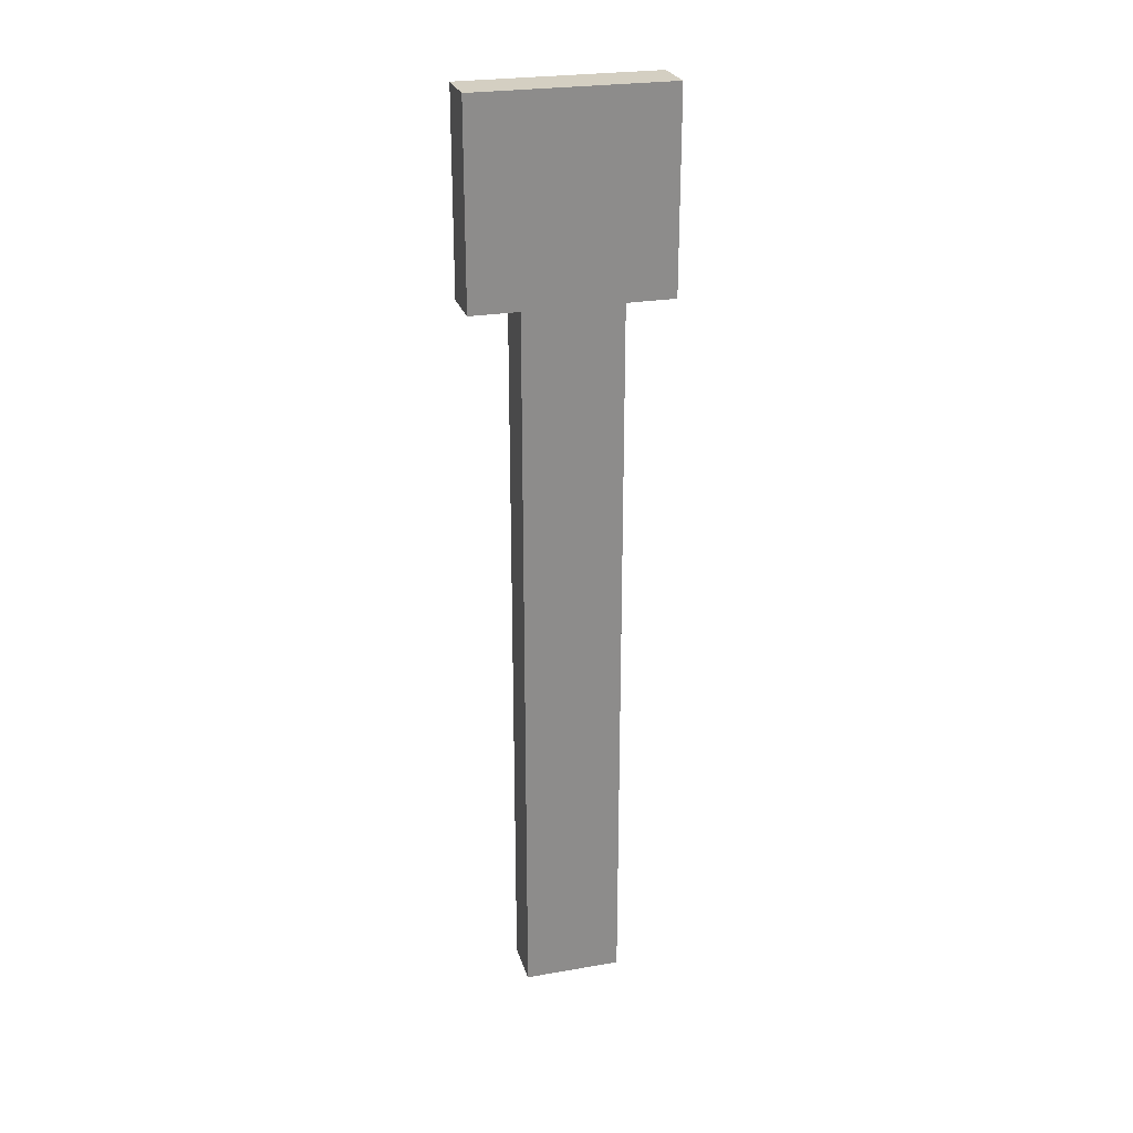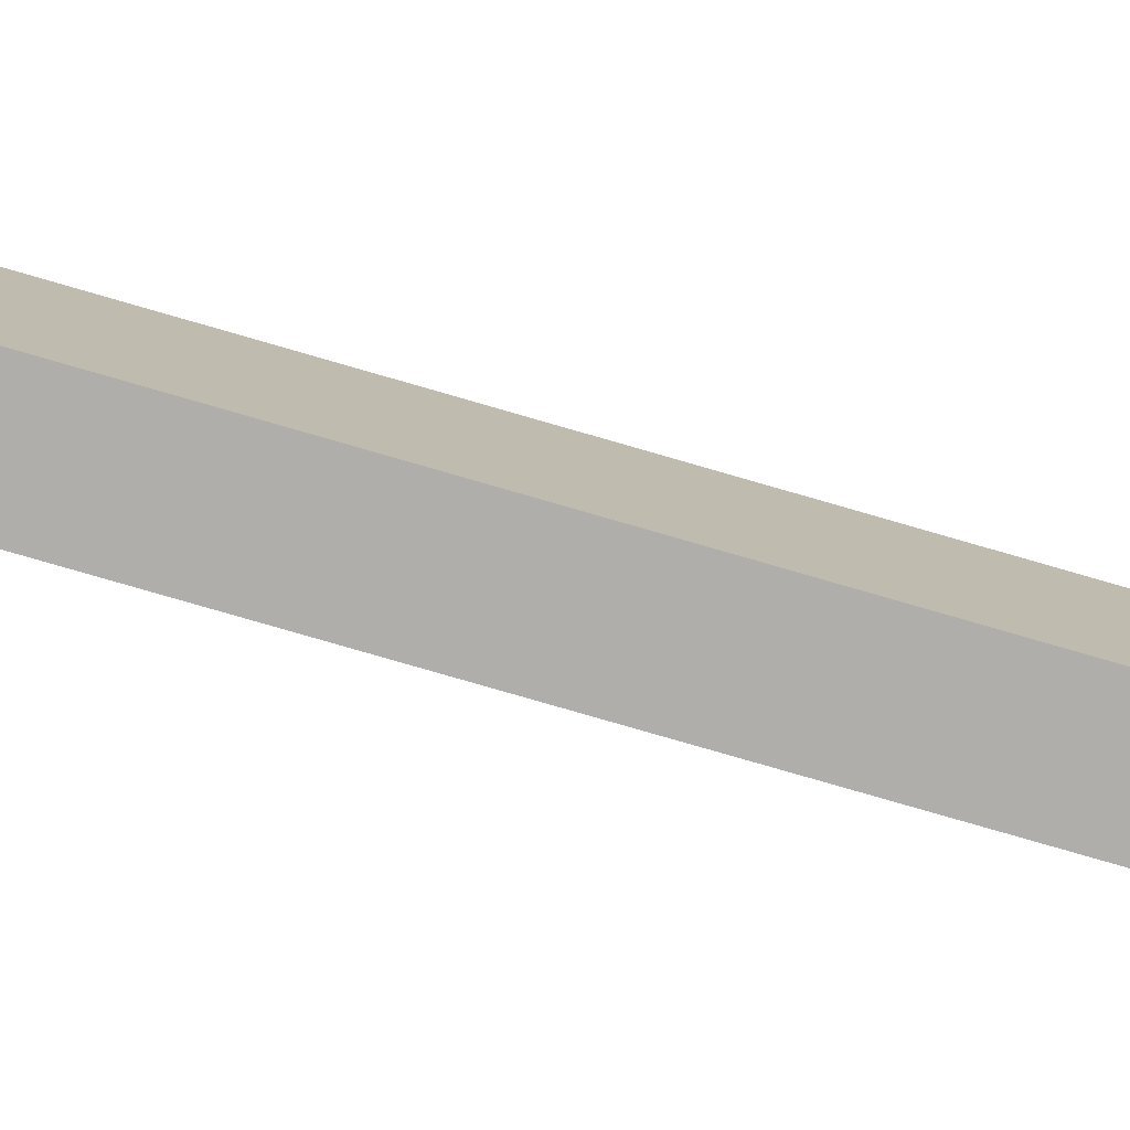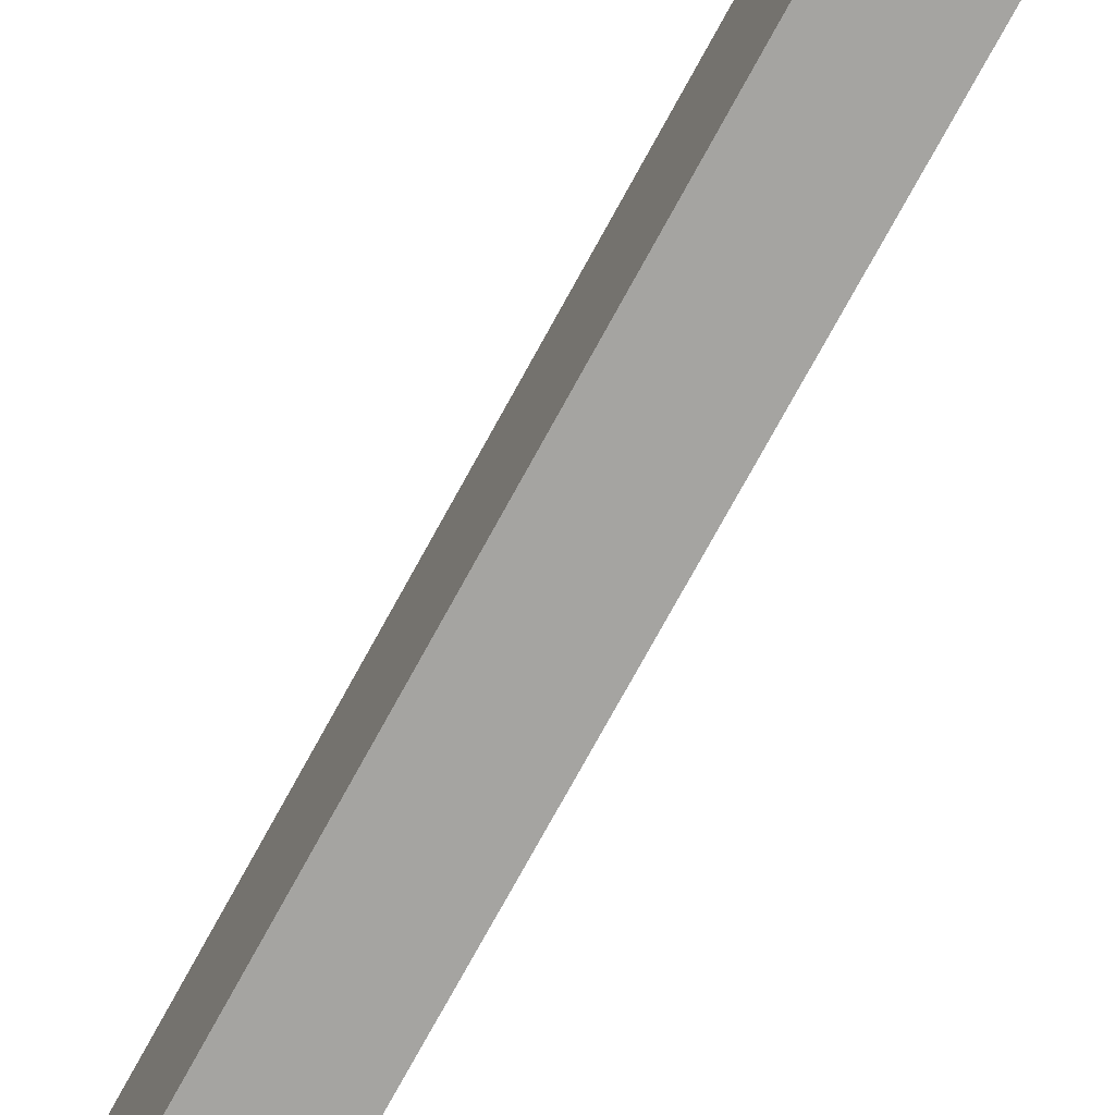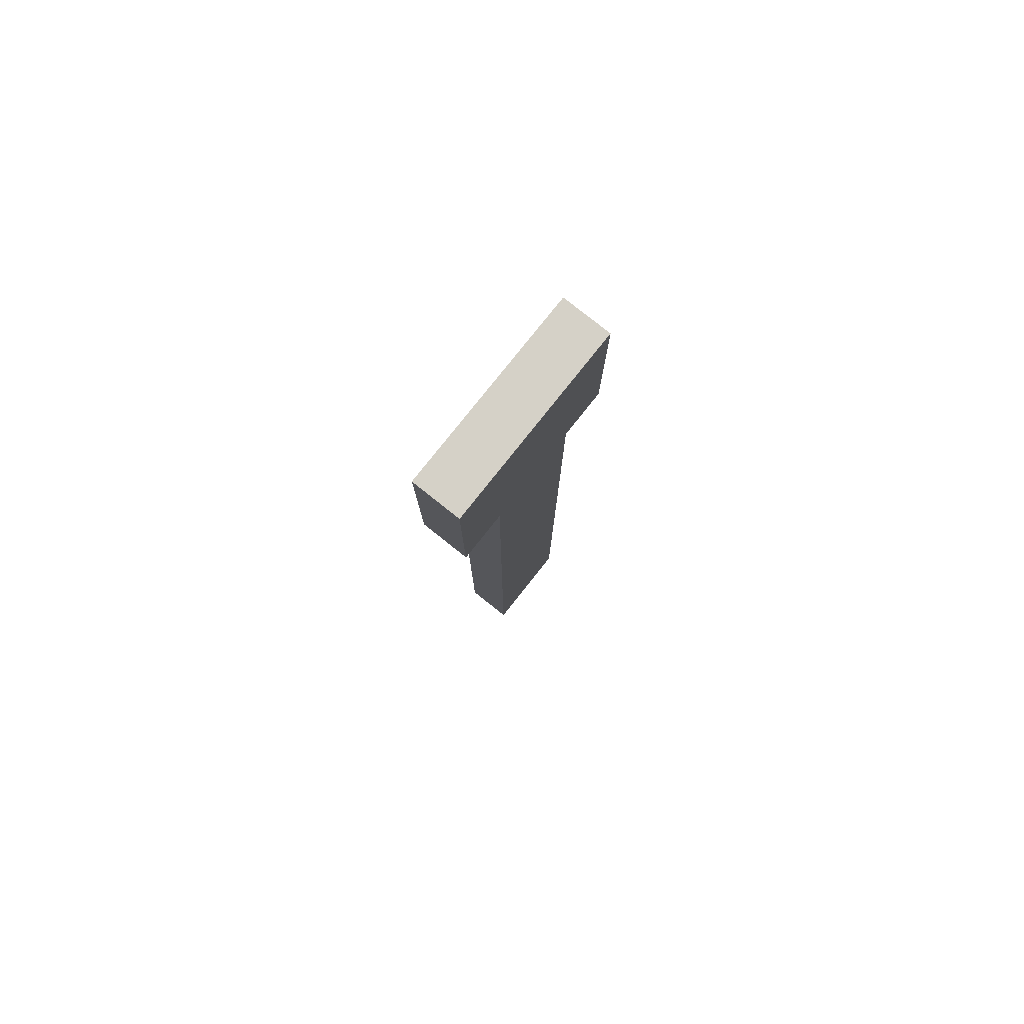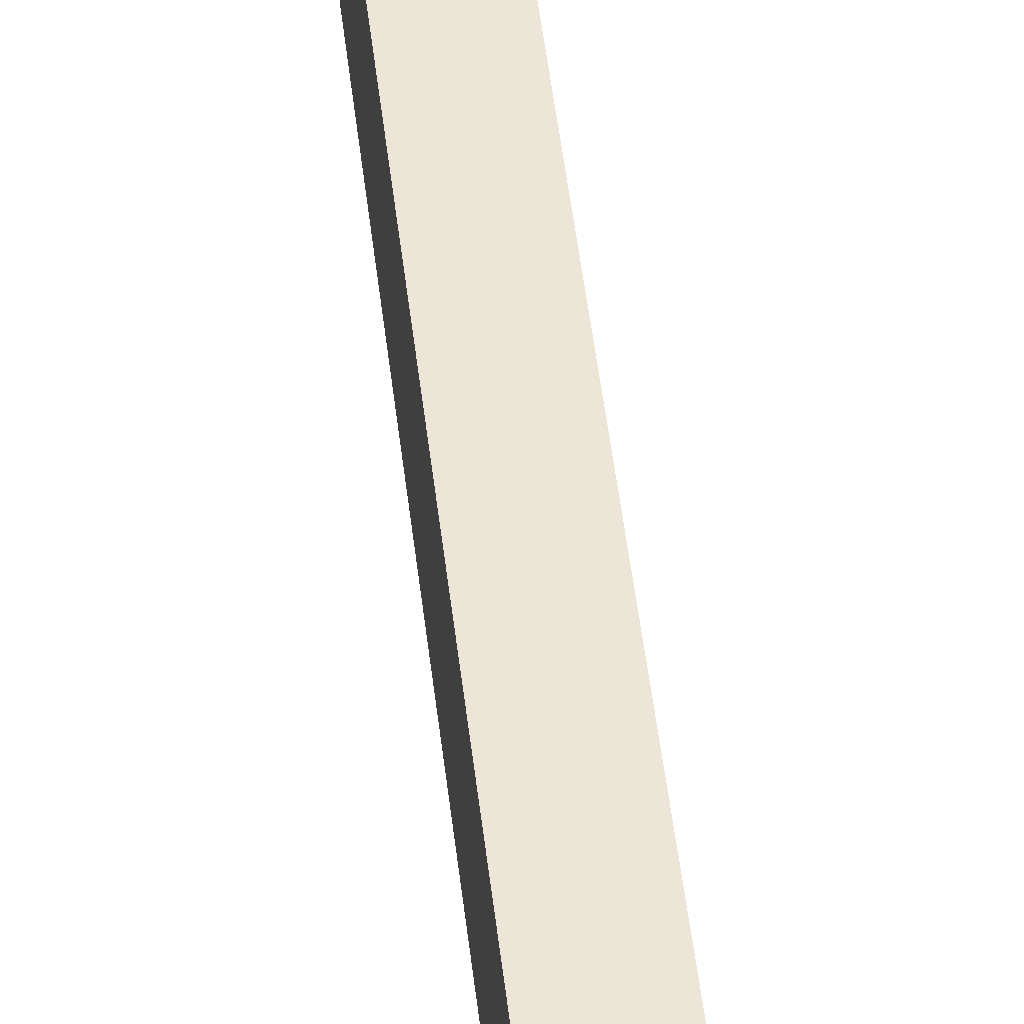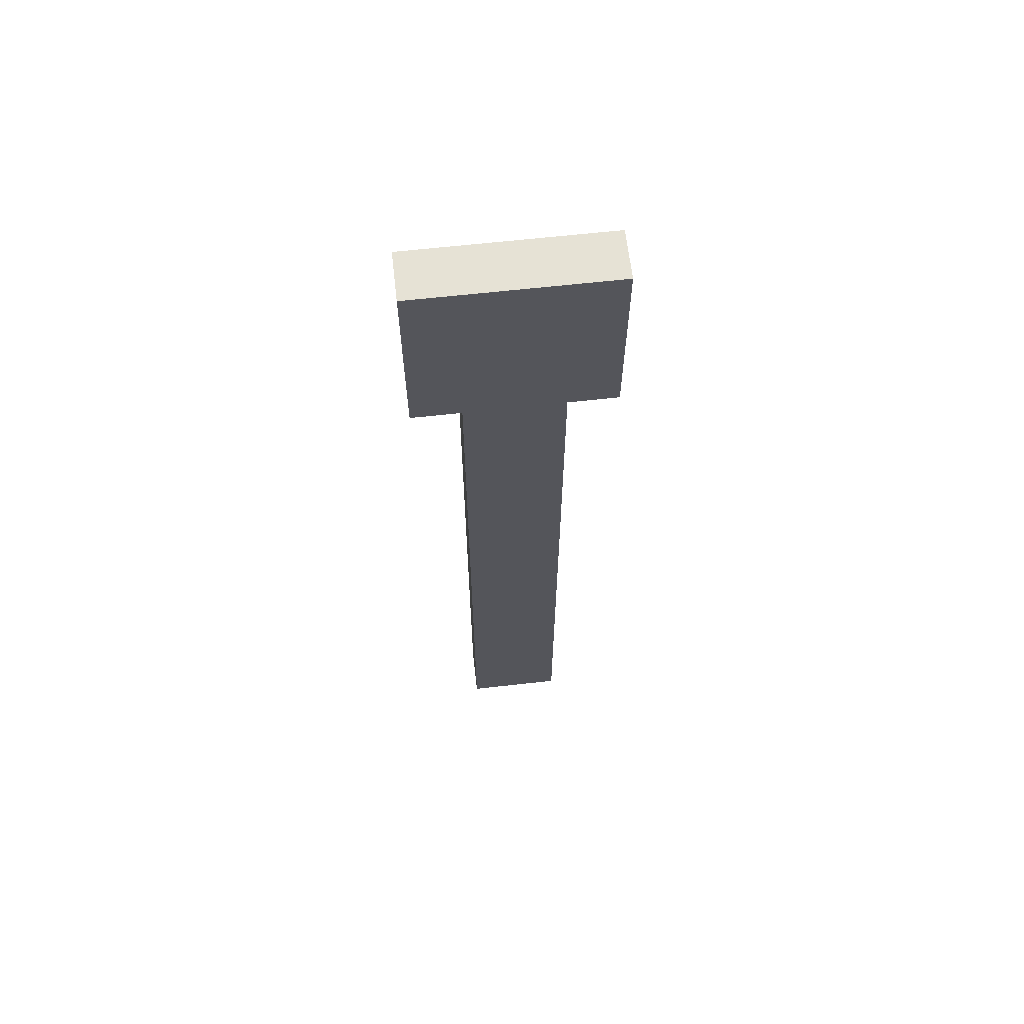
<metadata>
{"format":"obj","ext":"obj","renderer":"f3d","projection":"perspective","resolution":1024,"background":"white","views":[{"elev":25.7,"azim":-105.3,"up":"+Z"},{"elev":-77.6,"azim":73.8,"up":"+Y"},{"elev":-73.3,"azim":-28.5,"up":"+Y"},{"elev":79.5,"azim":-141.5,"up":"+Z"},{"elev":49.2,"azim":-6.5,"up":"+Y"},{"elev":63.9,"azim":83.5,"up":"+Z"}]}
</metadata>
<code>
o cube
v -1.375 0.125 1.125
v -1.375 0.125 0.875
v -1.375 -0.125 1.125
v -1.375 -0.125 0.875
v -1.438 0.125 1.125
v -1.438 0.125 0.875
v -1.438 -0.125 1.125
v -1.438 -0.125 0.875
v -1.375 0.0625 0.4375
v -1.375 0.0625 -0.0625
v -1.375 -0.0625 0.4375
v -1.375 -0.0625 -0.0625
v -1.438 0.0625 0.4375
v -1.438 0.0625 -0.0625
v -1.438 -0.0625 0.4375
v -1.438 -0.0625 -0.0625
v -1.375 0.0625 0.875
v -1.375 0.0625 0.4375
v -1.375 -0.0625 0.875
v -1.375 -0.0625 0.4375
v -1.438 0.0625 0.875
v -1.438 0.0625 0.4375
v -1.438 -0.0625 0.875
v -1.438 -0.0625 0.4375
f 4 2 1 3
f 7 5 6 8
f 1 2 6 5
f 4 3 7 8
f 3 1 5 7
f 8 6 2 4
f 12 10 9 11
f 15 13 14 16
f 9 10 14 13
f 12 11 15 16
f 16 14 10 12
f 20 18 17 19
f 23 21 22 24
f 17 18 22 21
f 20 19 23 24

</code>
